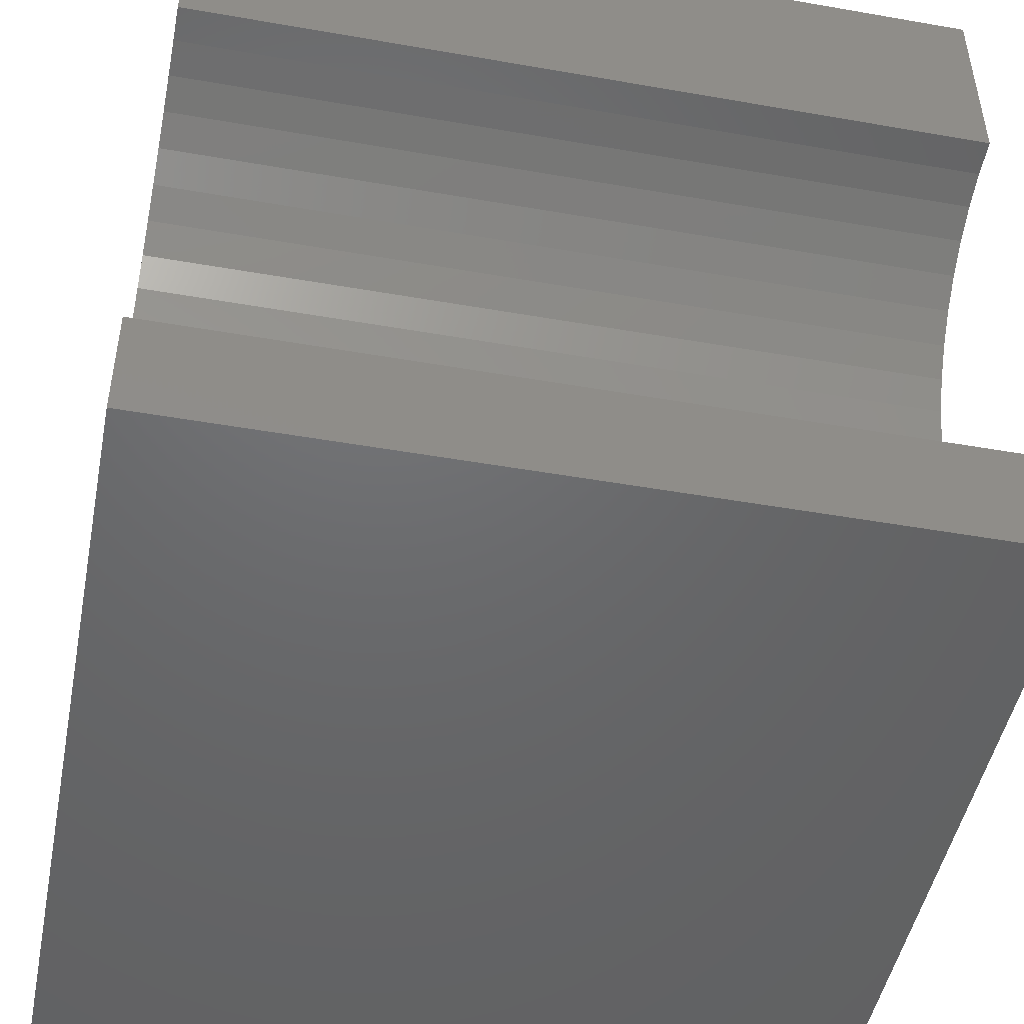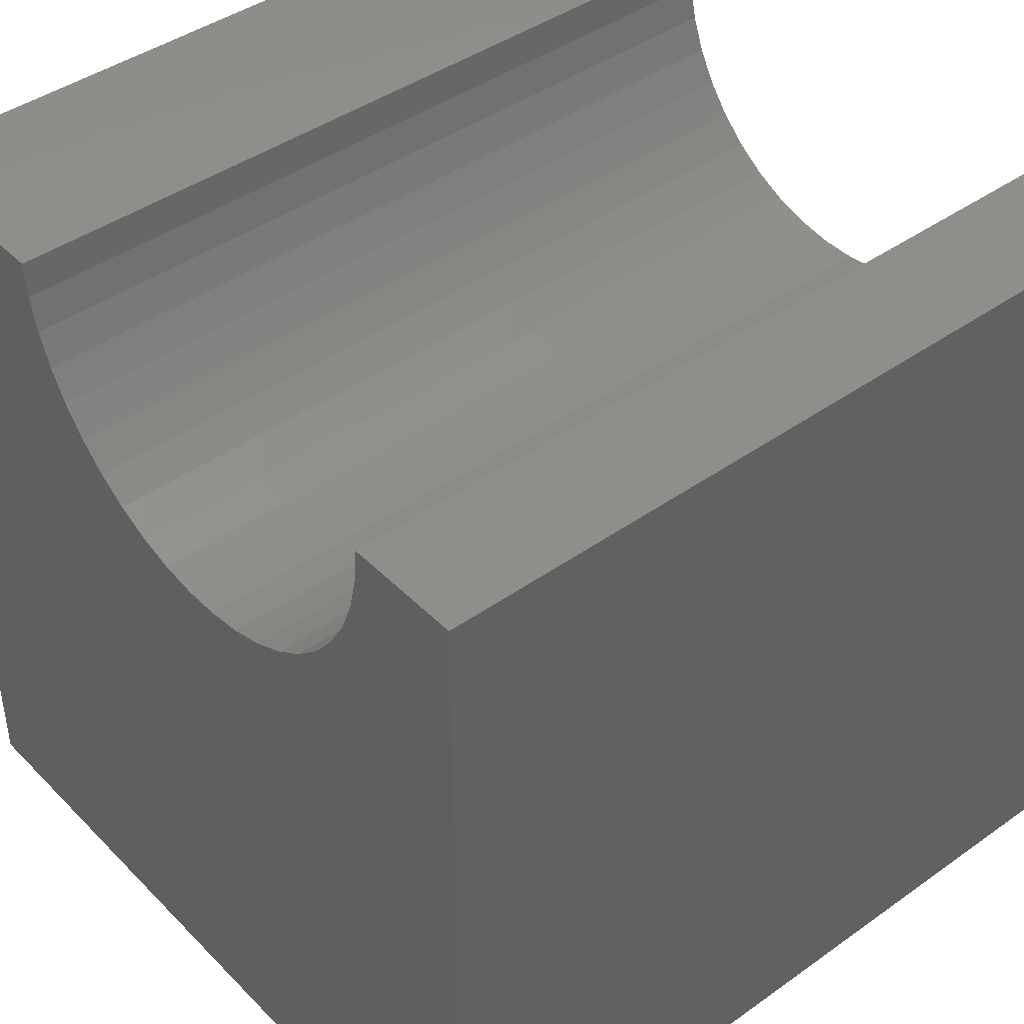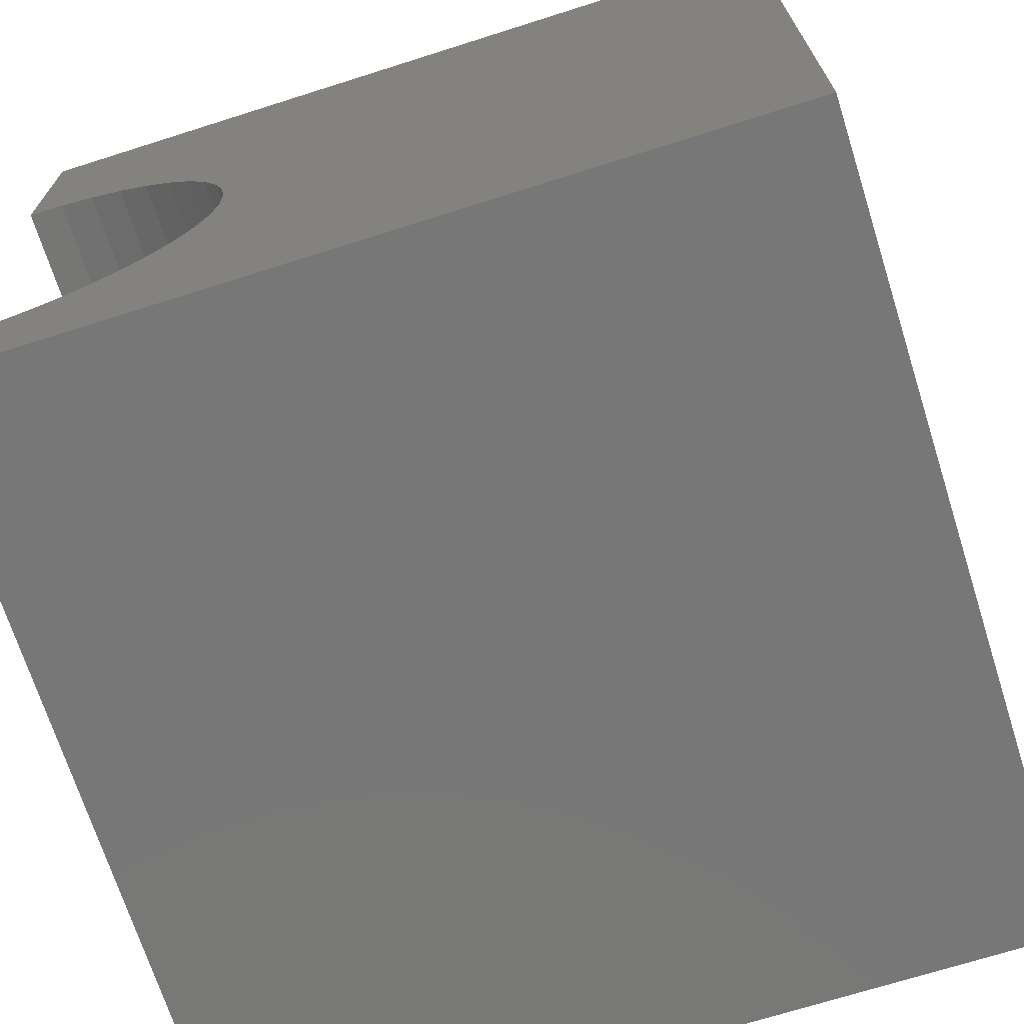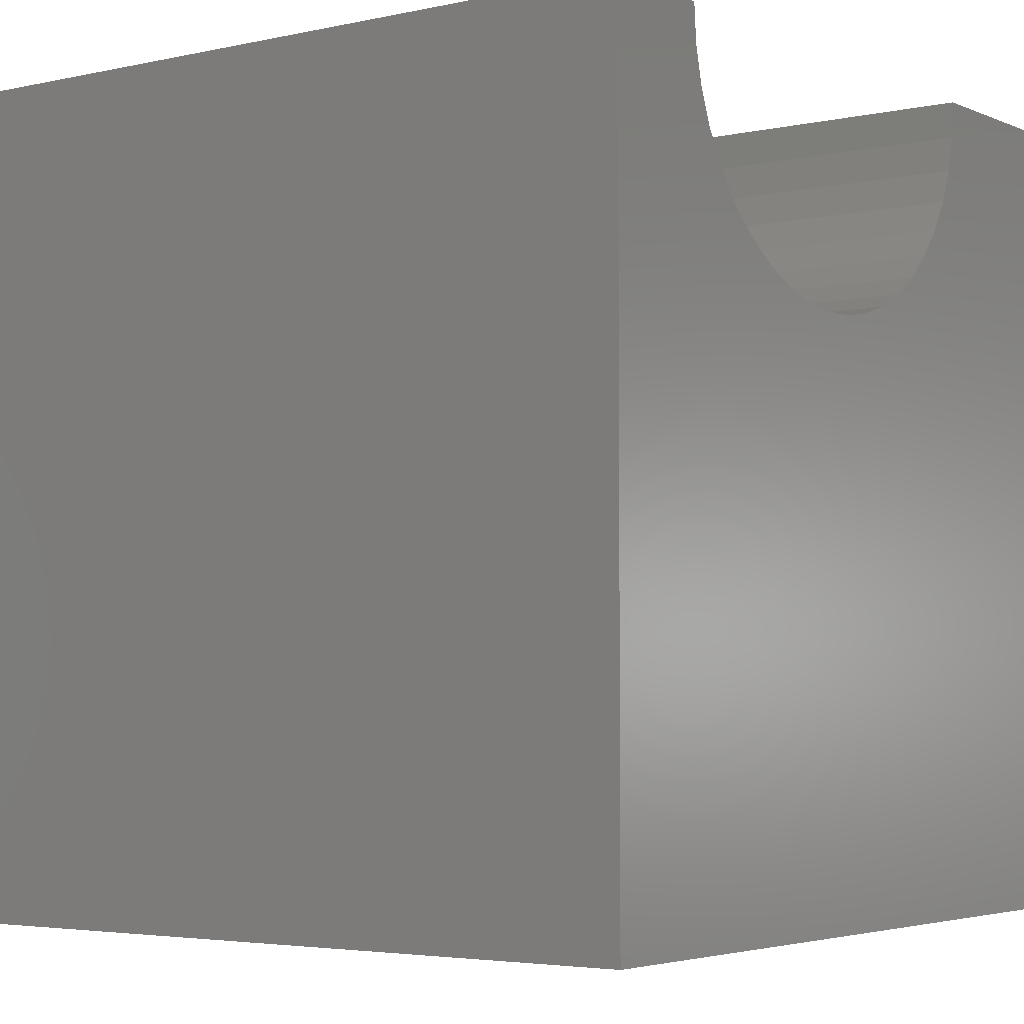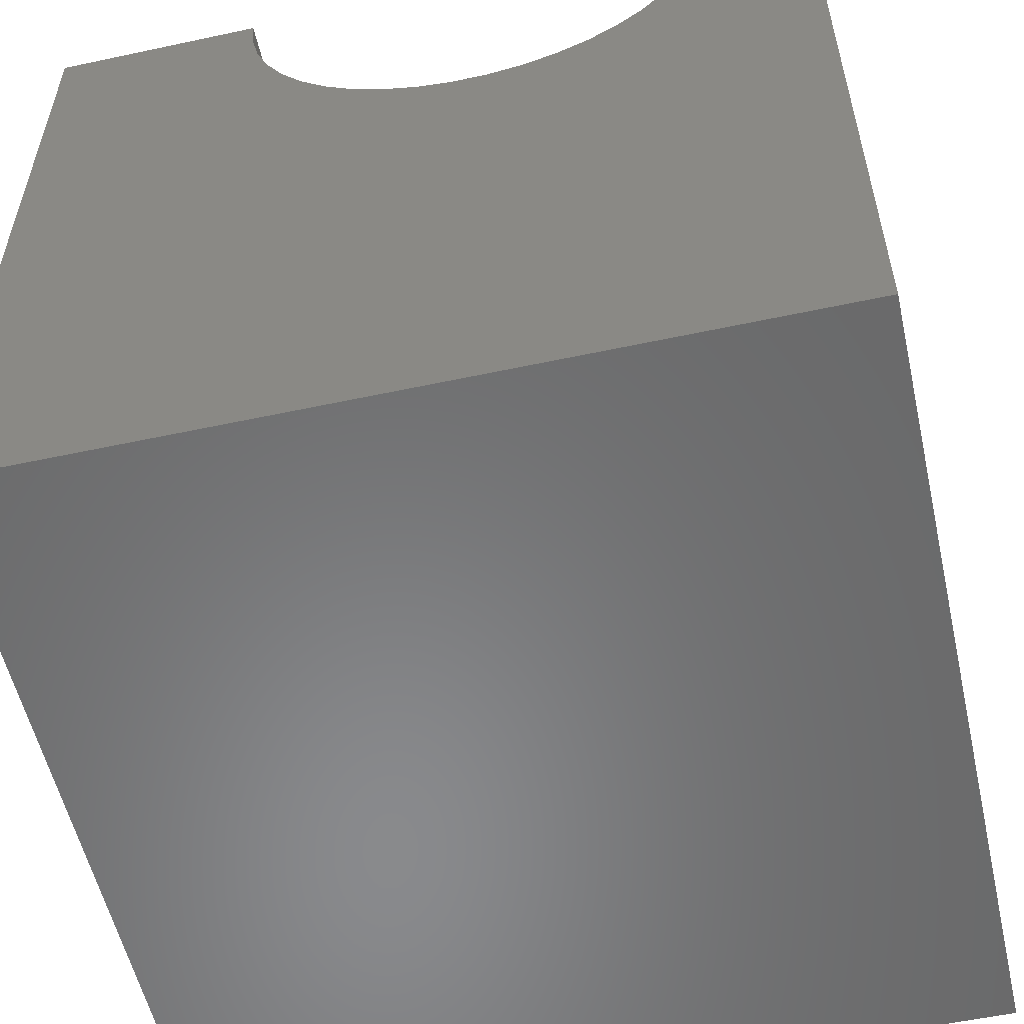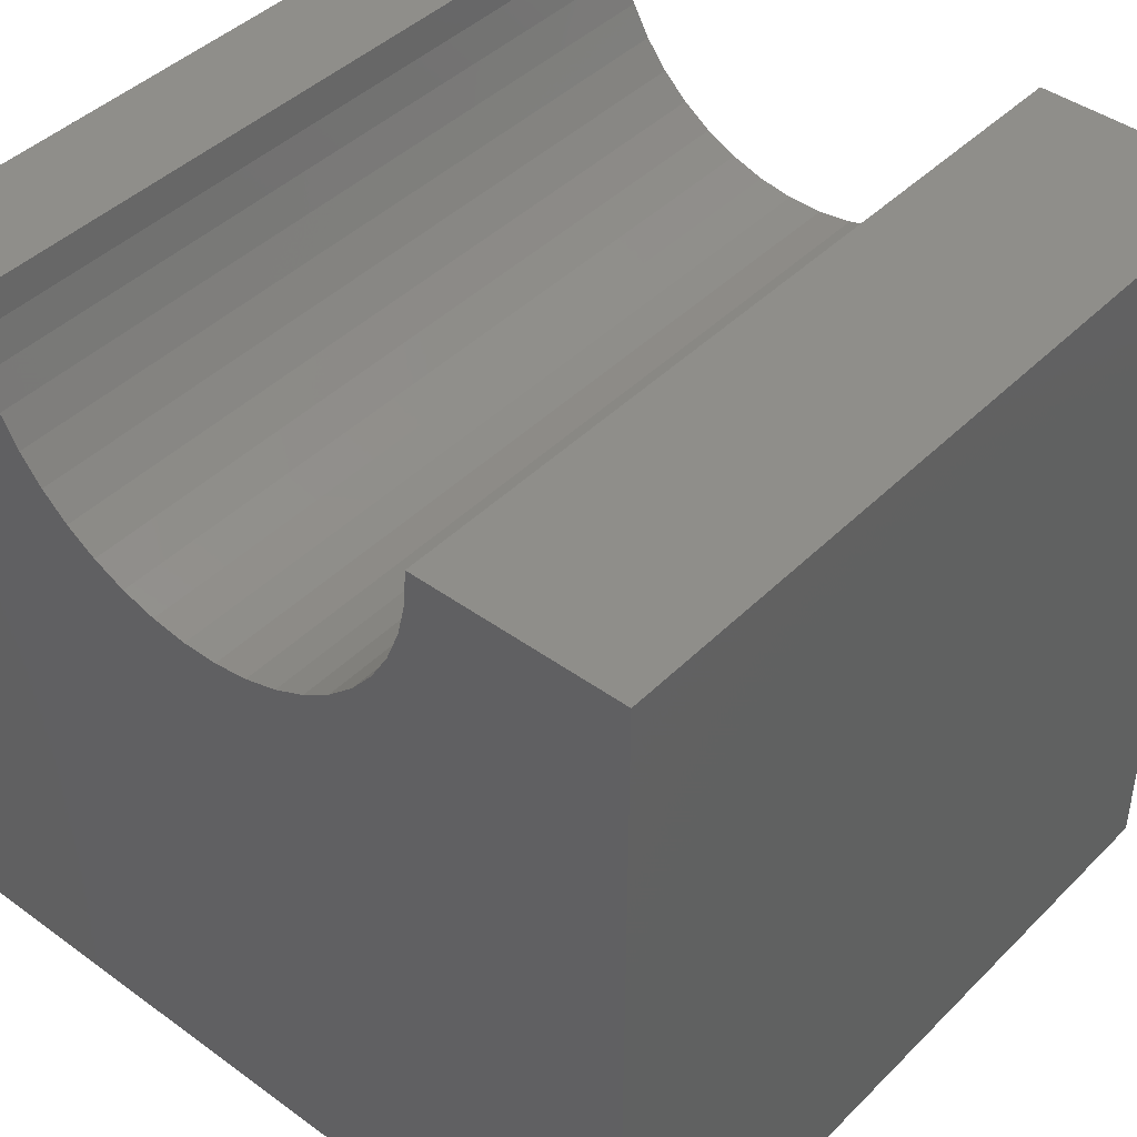
<metadata>
{"format":"stl","ext":"stl","renderer":"f3d","projection":"perspective","resolution":1024,"background":"white","views":[{"elev":-48.0,"azim":-11.1,"up":"+Y"},{"elev":42.8,"azim":-40.2,"up":"+Z"},{"elev":-70.2,"azim":107.6,"up":"+Y"},{"elev":-3.9,"azim":36.3,"up":"+Z"},{"elev":-55.8,"azim":-77.3,"up":"+Z"},{"elev":43.2,"azim":130.7,"up":"+Z"}]}
</metadata>
<code>
# stl→obj: 52 verts, 100 faces
v 10 7.387 10
v 10 10 10
v 0 7.387 10
v 0 10 10
v 0 7.354 9.557
v 0 5.076 7.101
v 0 5.501 7.232
v 0 10 0
v 0 5.901 7.425
v 0 6.268 7.676
v 0 6.594 7.978
v 0 0 0
v 0 1.958 8.325
v 0 2.235 7.978
v 0 2.561 7.676
v 0 2.928 7.425
v 0 3.328 7.232
v 0 1.441 10
v 0 1.475 9.557
v 0 0 10
v 0 1.573 9.124
v 0 1.736 8.71
v 0 3.753 7.101
v 0 4.192 7.035
v 0 4.637 7.035
v 0 6.871 8.325
v 0 7.093 8.71
v 0 7.255 9.124
v 10 1.441 10
v 10 0 10
v 10 1.475 9.557
v 10 5.901 7.425
v 10 5.501 7.232
v 10 10 0
v 10 5.076 7.101
v 10 4.637 7.035
v 10 0 0
v 10 6.871 8.325
v 10 6.594 7.978
v 10 6.268 7.676
v 10 7.354 9.557
v 10 7.255 9.124
v 10 7.093 8.71
v 10 4.192 7.035
v 10 3.753 7.101
v 10 3.328 7.232
v 10 2.928 7.425
v 10 2.561 7.676
v 10 2.235 7.978
v 10 1.958 8.325
v 10 1.736 8.71
v 10 1.573 9.124
f 1 2 3
f 3 2 4
f 5 3 4
f 6 7 8
f 7 9 8
f 8 9 10
f 8 10 11
f 12 13 14
f 14 15 12
f 12 15 16
f 12 16 17
f 18 19 20
f 20 19 21
f 20 21 12
f 12 21 22
f 12 22 13
f 17 23 12
f 12 23 24
f 12 24 8
f 8 24 25
f 8 25 6
f 11 26 8
f 8 26 27
f 8 27 4
f 4 27 28
f 4 28 5
f 18 20 29
f 29 20 30
f 31 29 30
f 32 33 34
f 33 35 34
f 34 35 36
f 34 36 37
f 38 39 34
f 34 39 40
f 34 40 32
f 1 41 2
f 2 41 42
f 2 42 34
f 34 42 43
f 34 43 38
f 36 44 37
f 37 44 45
f 37 45 46
f 46 47 37
f 37 47 48
f 37 48 49
f 49 50 37
f 37 50 51
f 37 51 30
f 30 51 52
f 30 52 31
f 8 34 12
f 12 34 37
f 2 34 4
f 4 34 8
f 37 30 12
f 12 30 20
f 18 29 31
f 18 31 19
f 19 31 52
f 19 52 21
f 21 52 51
f 21 51 22
f 22 51 50
f 22 50 13
f 13 50 49
f 13 49 14
f 14 49 48
f 14 48 15
f 15 48 47
f 15 47 16
f 16 47 46
f 16 46 17
f 17 46 45
f 17 45 23
f 23 45 44
f 23 44 24
f 24 44 36
f 24 36 25
f 25 36 35
f 25 35 6
f 6 35 33
f 6 33 7
f 7 33 32
f 7 32 9
f 9 32 40
f 9 40 10
f 10 40 39
f 10 39 11
f 11 39 38
f 11 38 26
f 26 38 43
f 26 43 27
f 27 43 42
f 27 42 28
f 28 42 41
f 28 41 5
f 5 41 1
f 5 1 3

</code>
